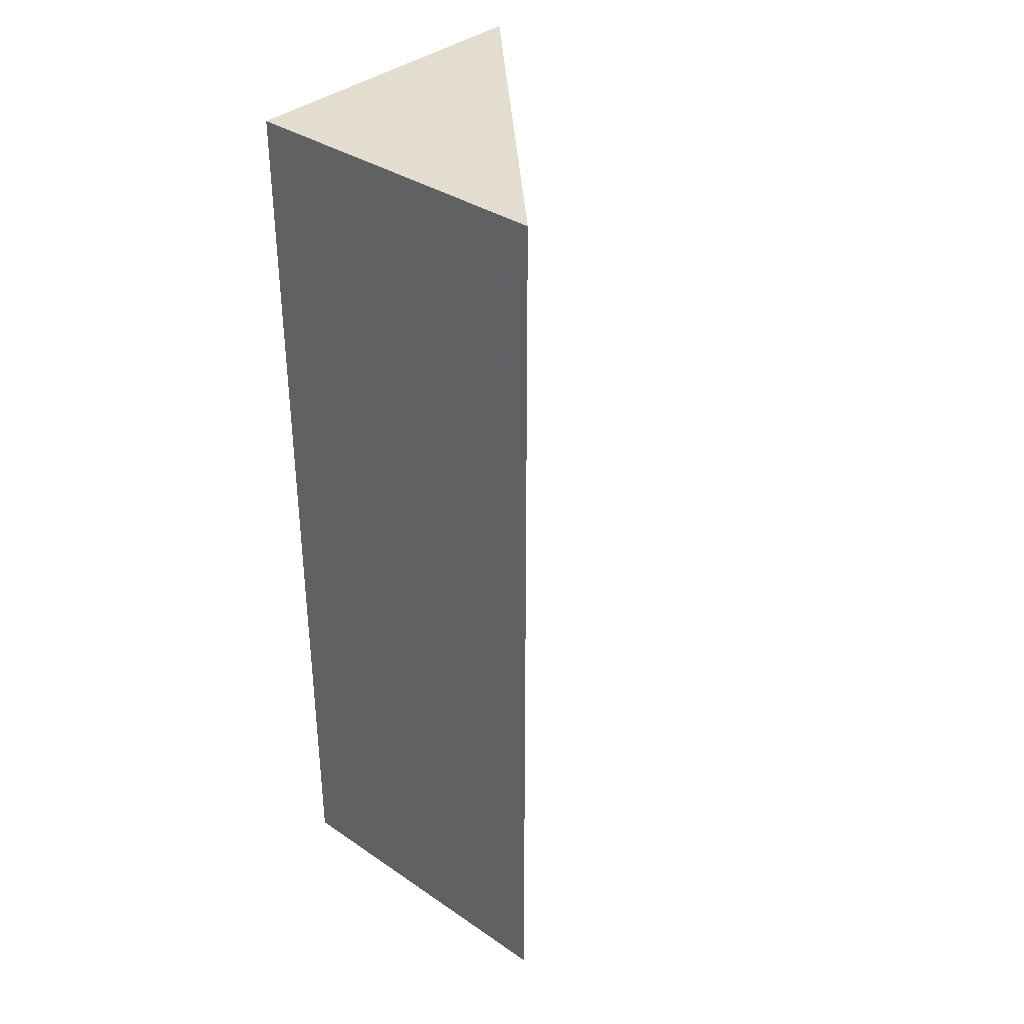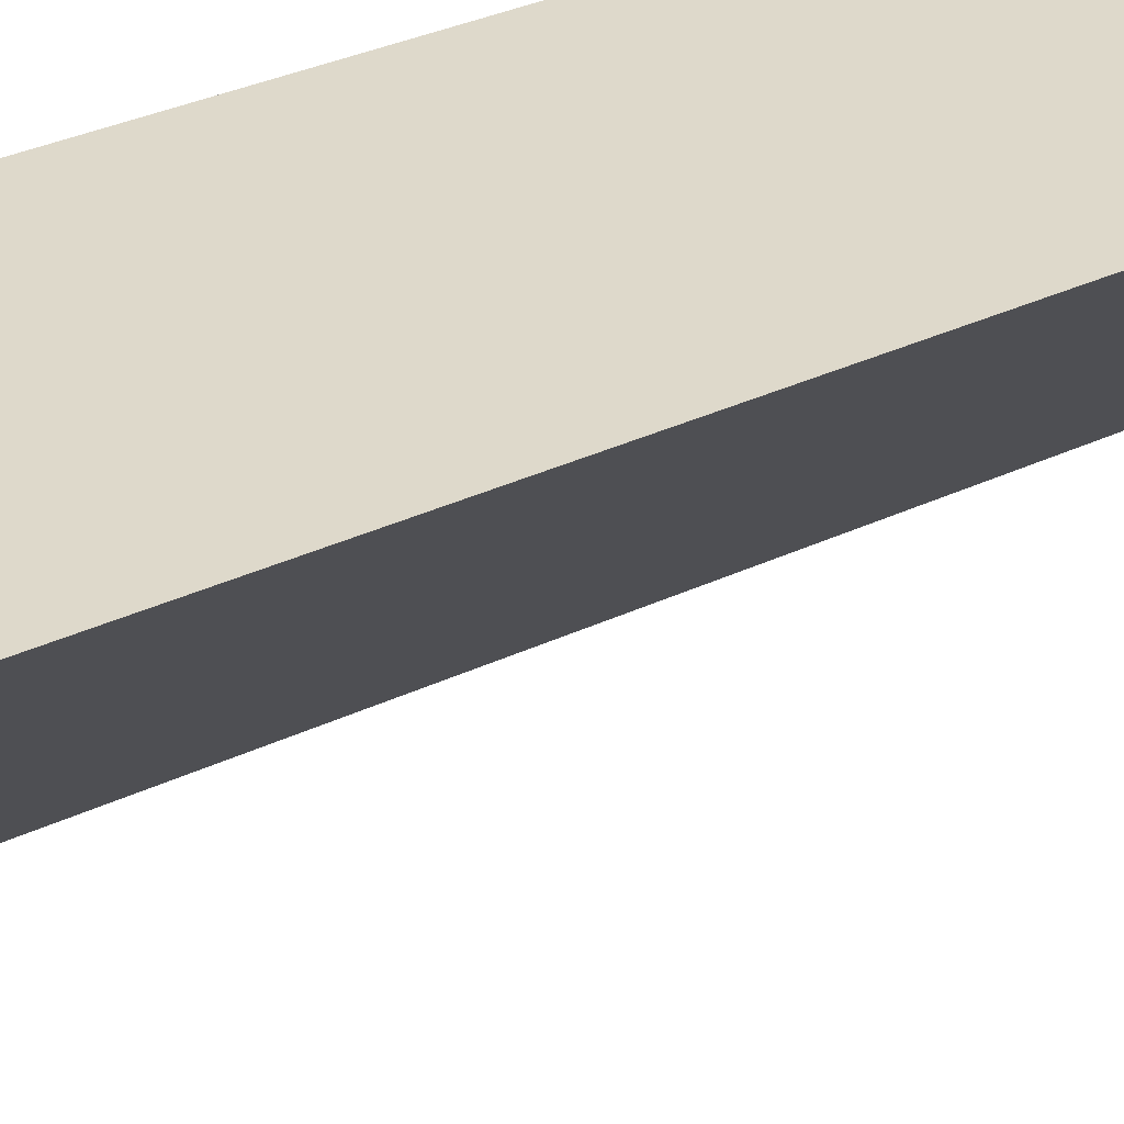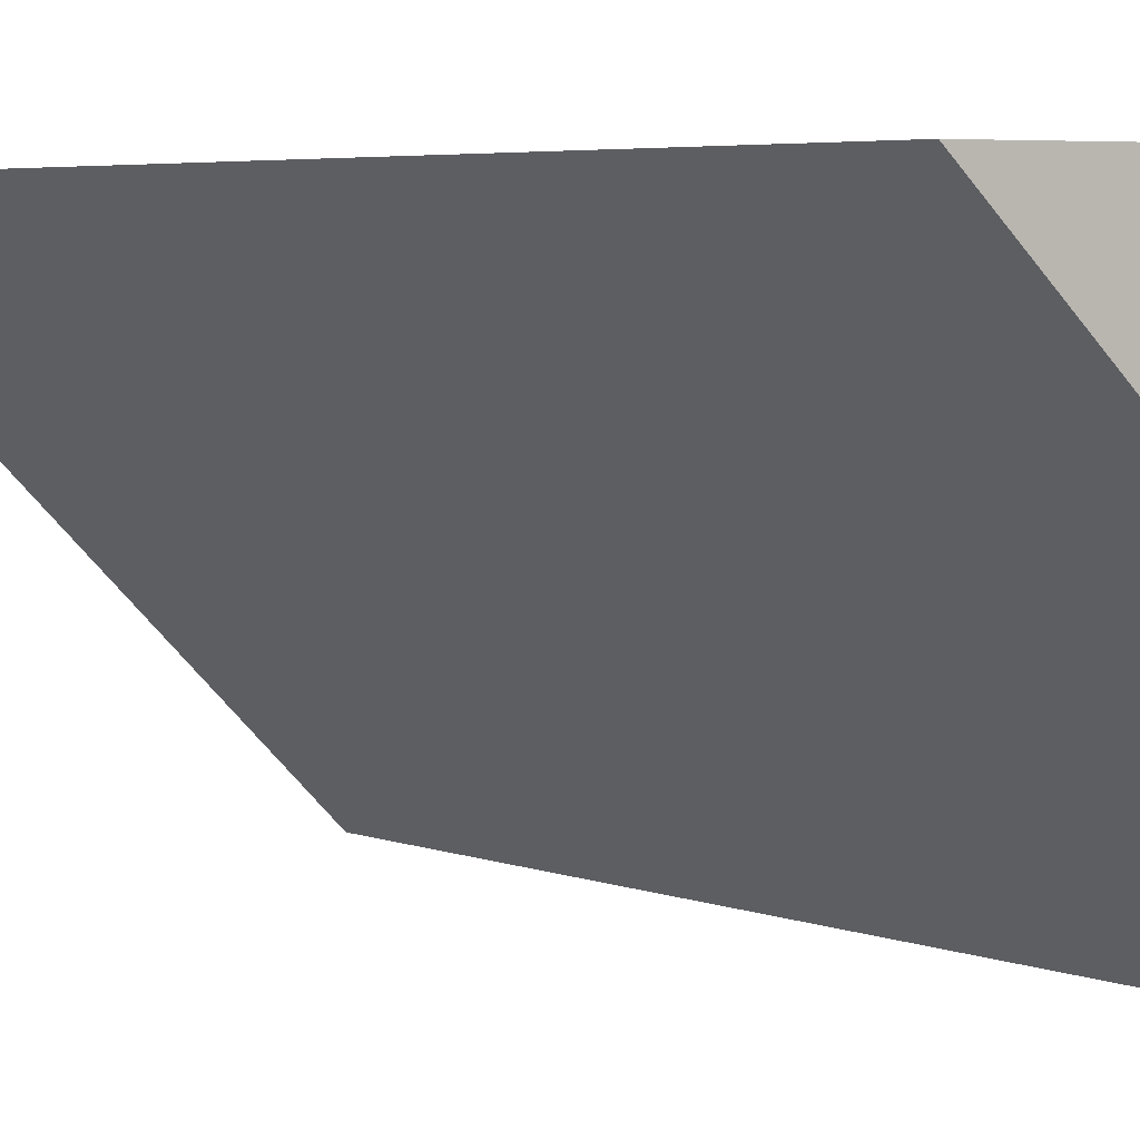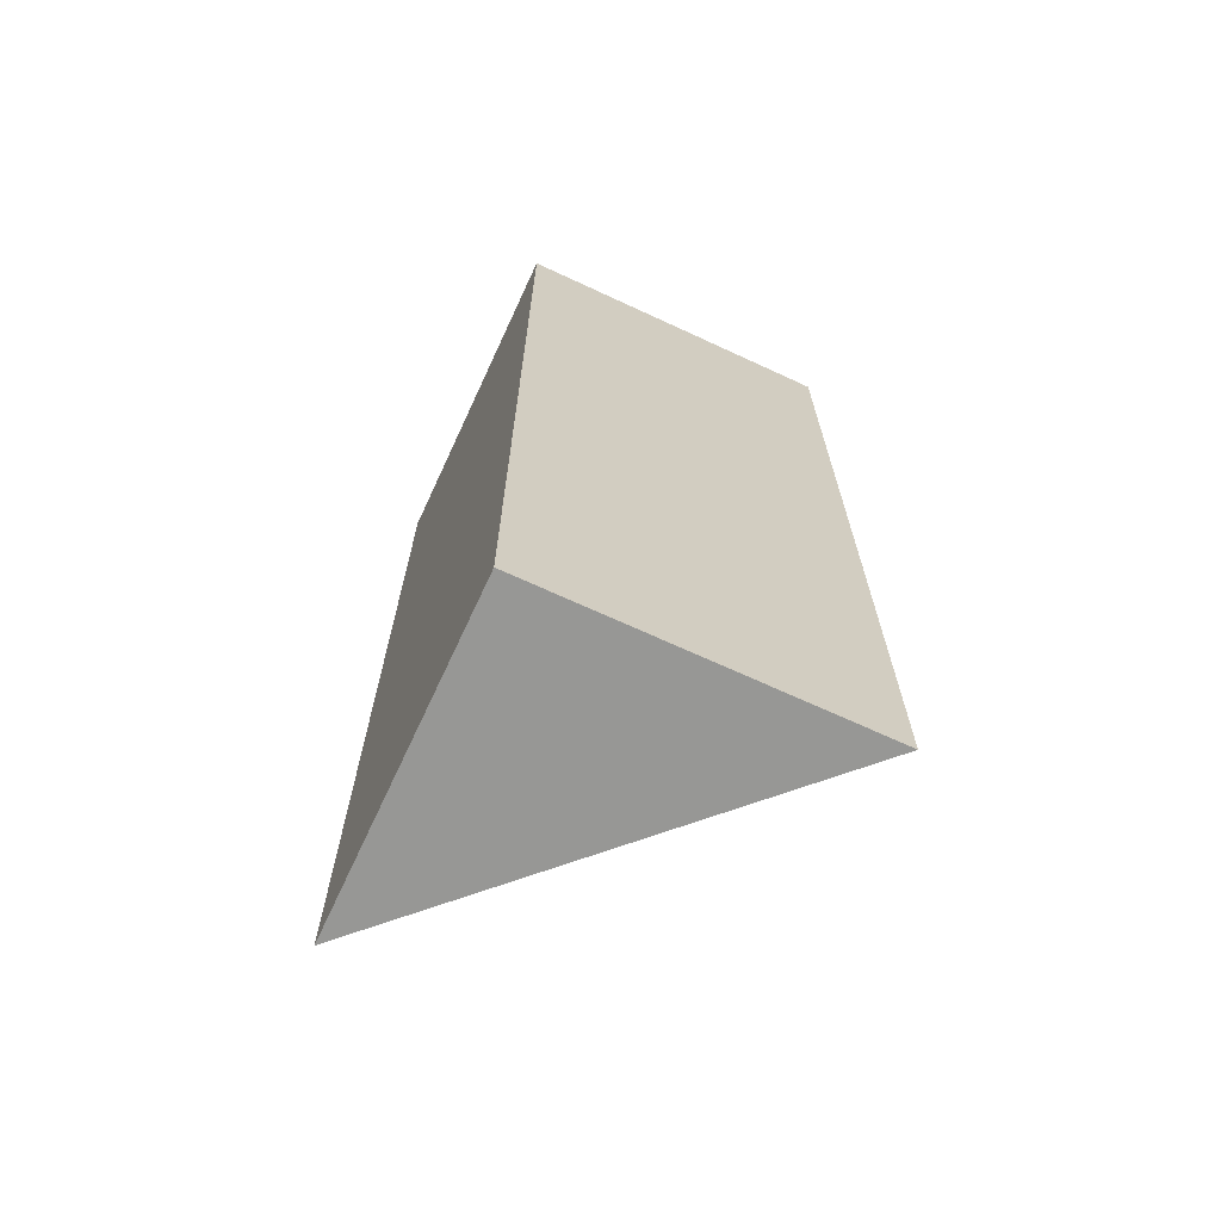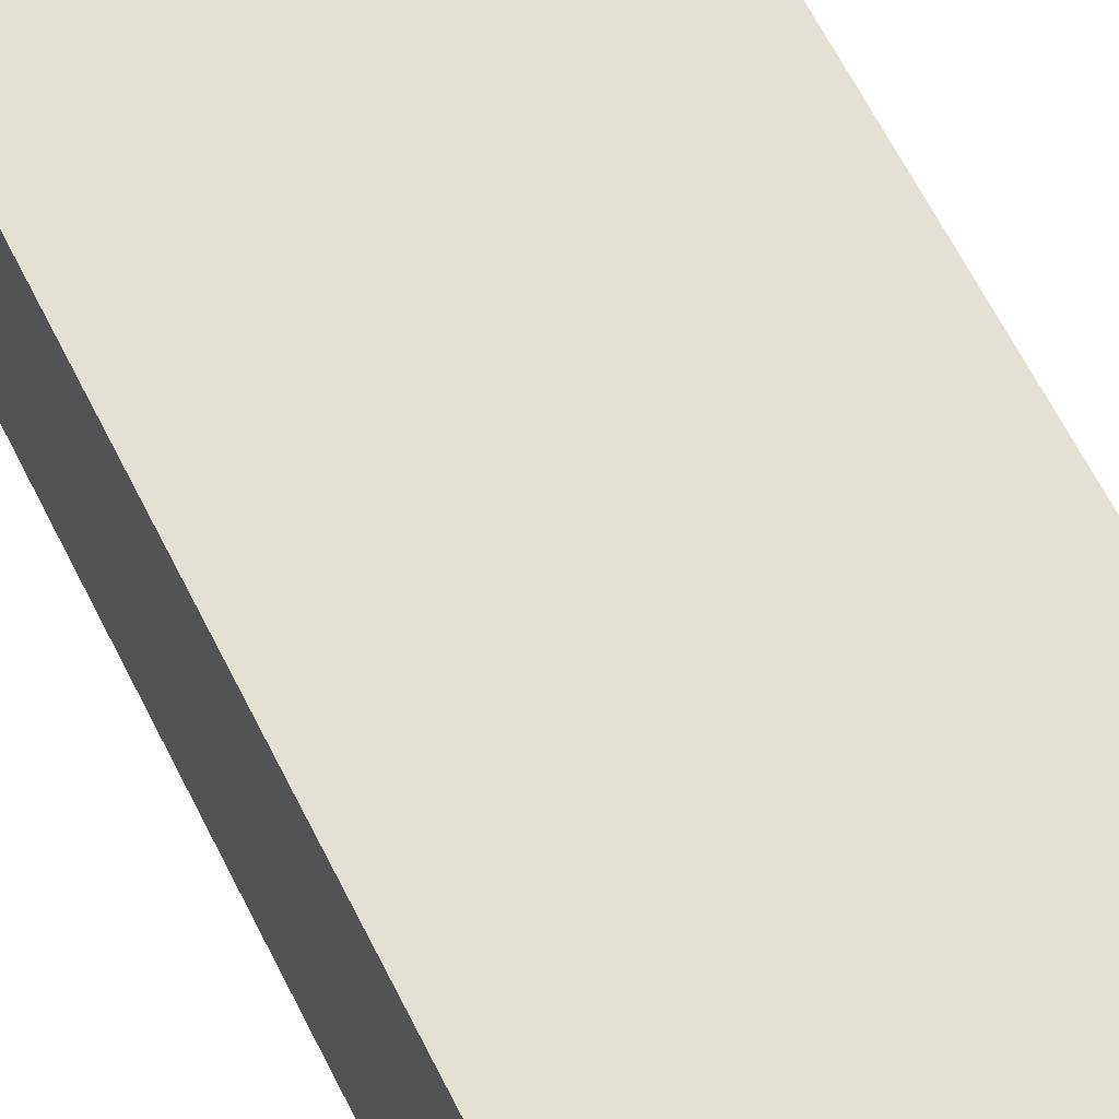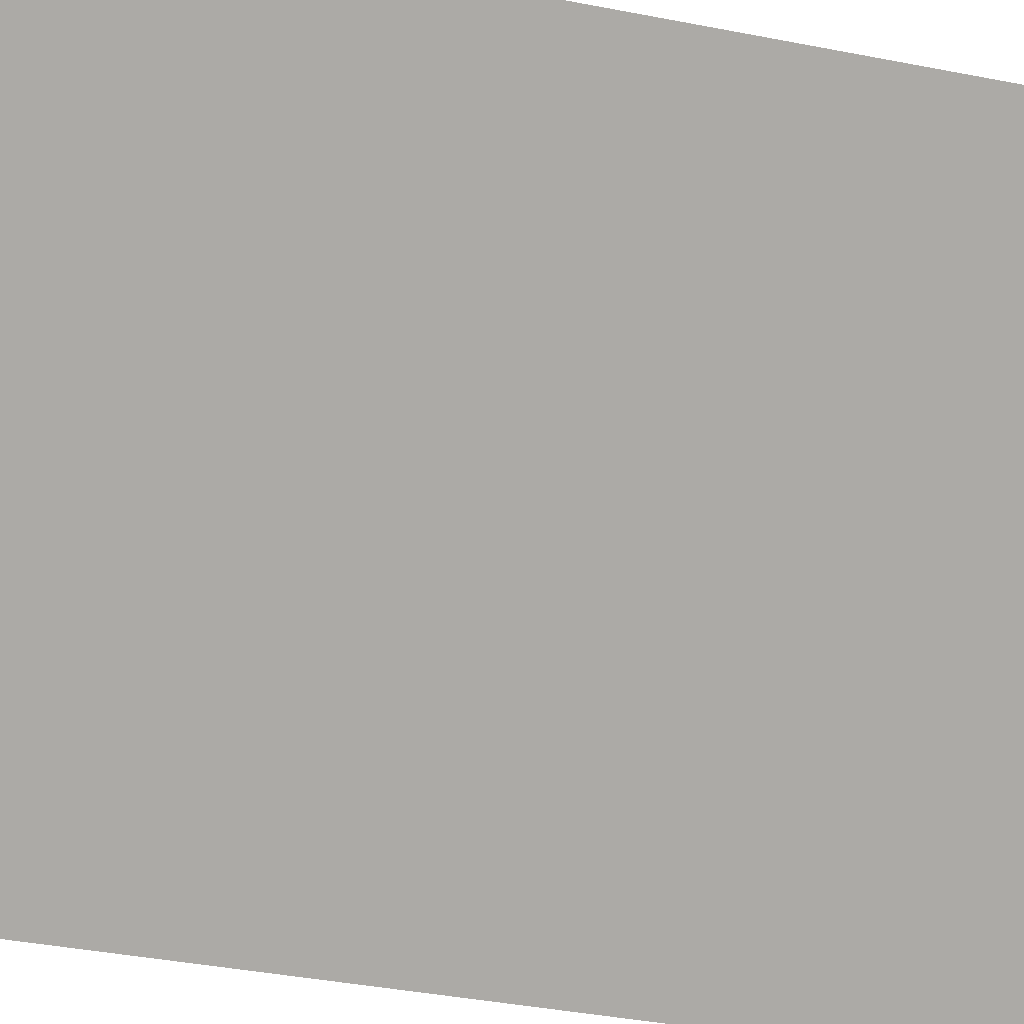
<metadata>
{"format":"obj","ext":"obj","renderer":"f3d","projection":"perspective","resolution":1024,"background":"white","views":[{"elev":35.6,"azim":131.7,"up":"+Y"},{"elev":31.8,"azim":-124.2,"up":"+Z"},{"elev":3.7,"azim":-32.9,"up":"+Z"},{"elev":-68.1,"azim":65.1,"up":"+Y"},{"elev":65.7,"azim":153.1,"up":"+Z"},{"elev":-32.0,"azim":-106.3,"up":"+Z"}]}
</metadata>
<code>
o Mesh1_Grey_Cliff_Corner_Model
v 0.78 0 0
v 0 0 0
v 0.78 0 -0.78
v 0.78 2.2 0
v 0 2.2 0
v 0.78 2.2 -0.78
f 1 2 3
f 2 1 4 5
f 1 3 6 4
f 3 2 5 6
f 5 4 6

</code>
